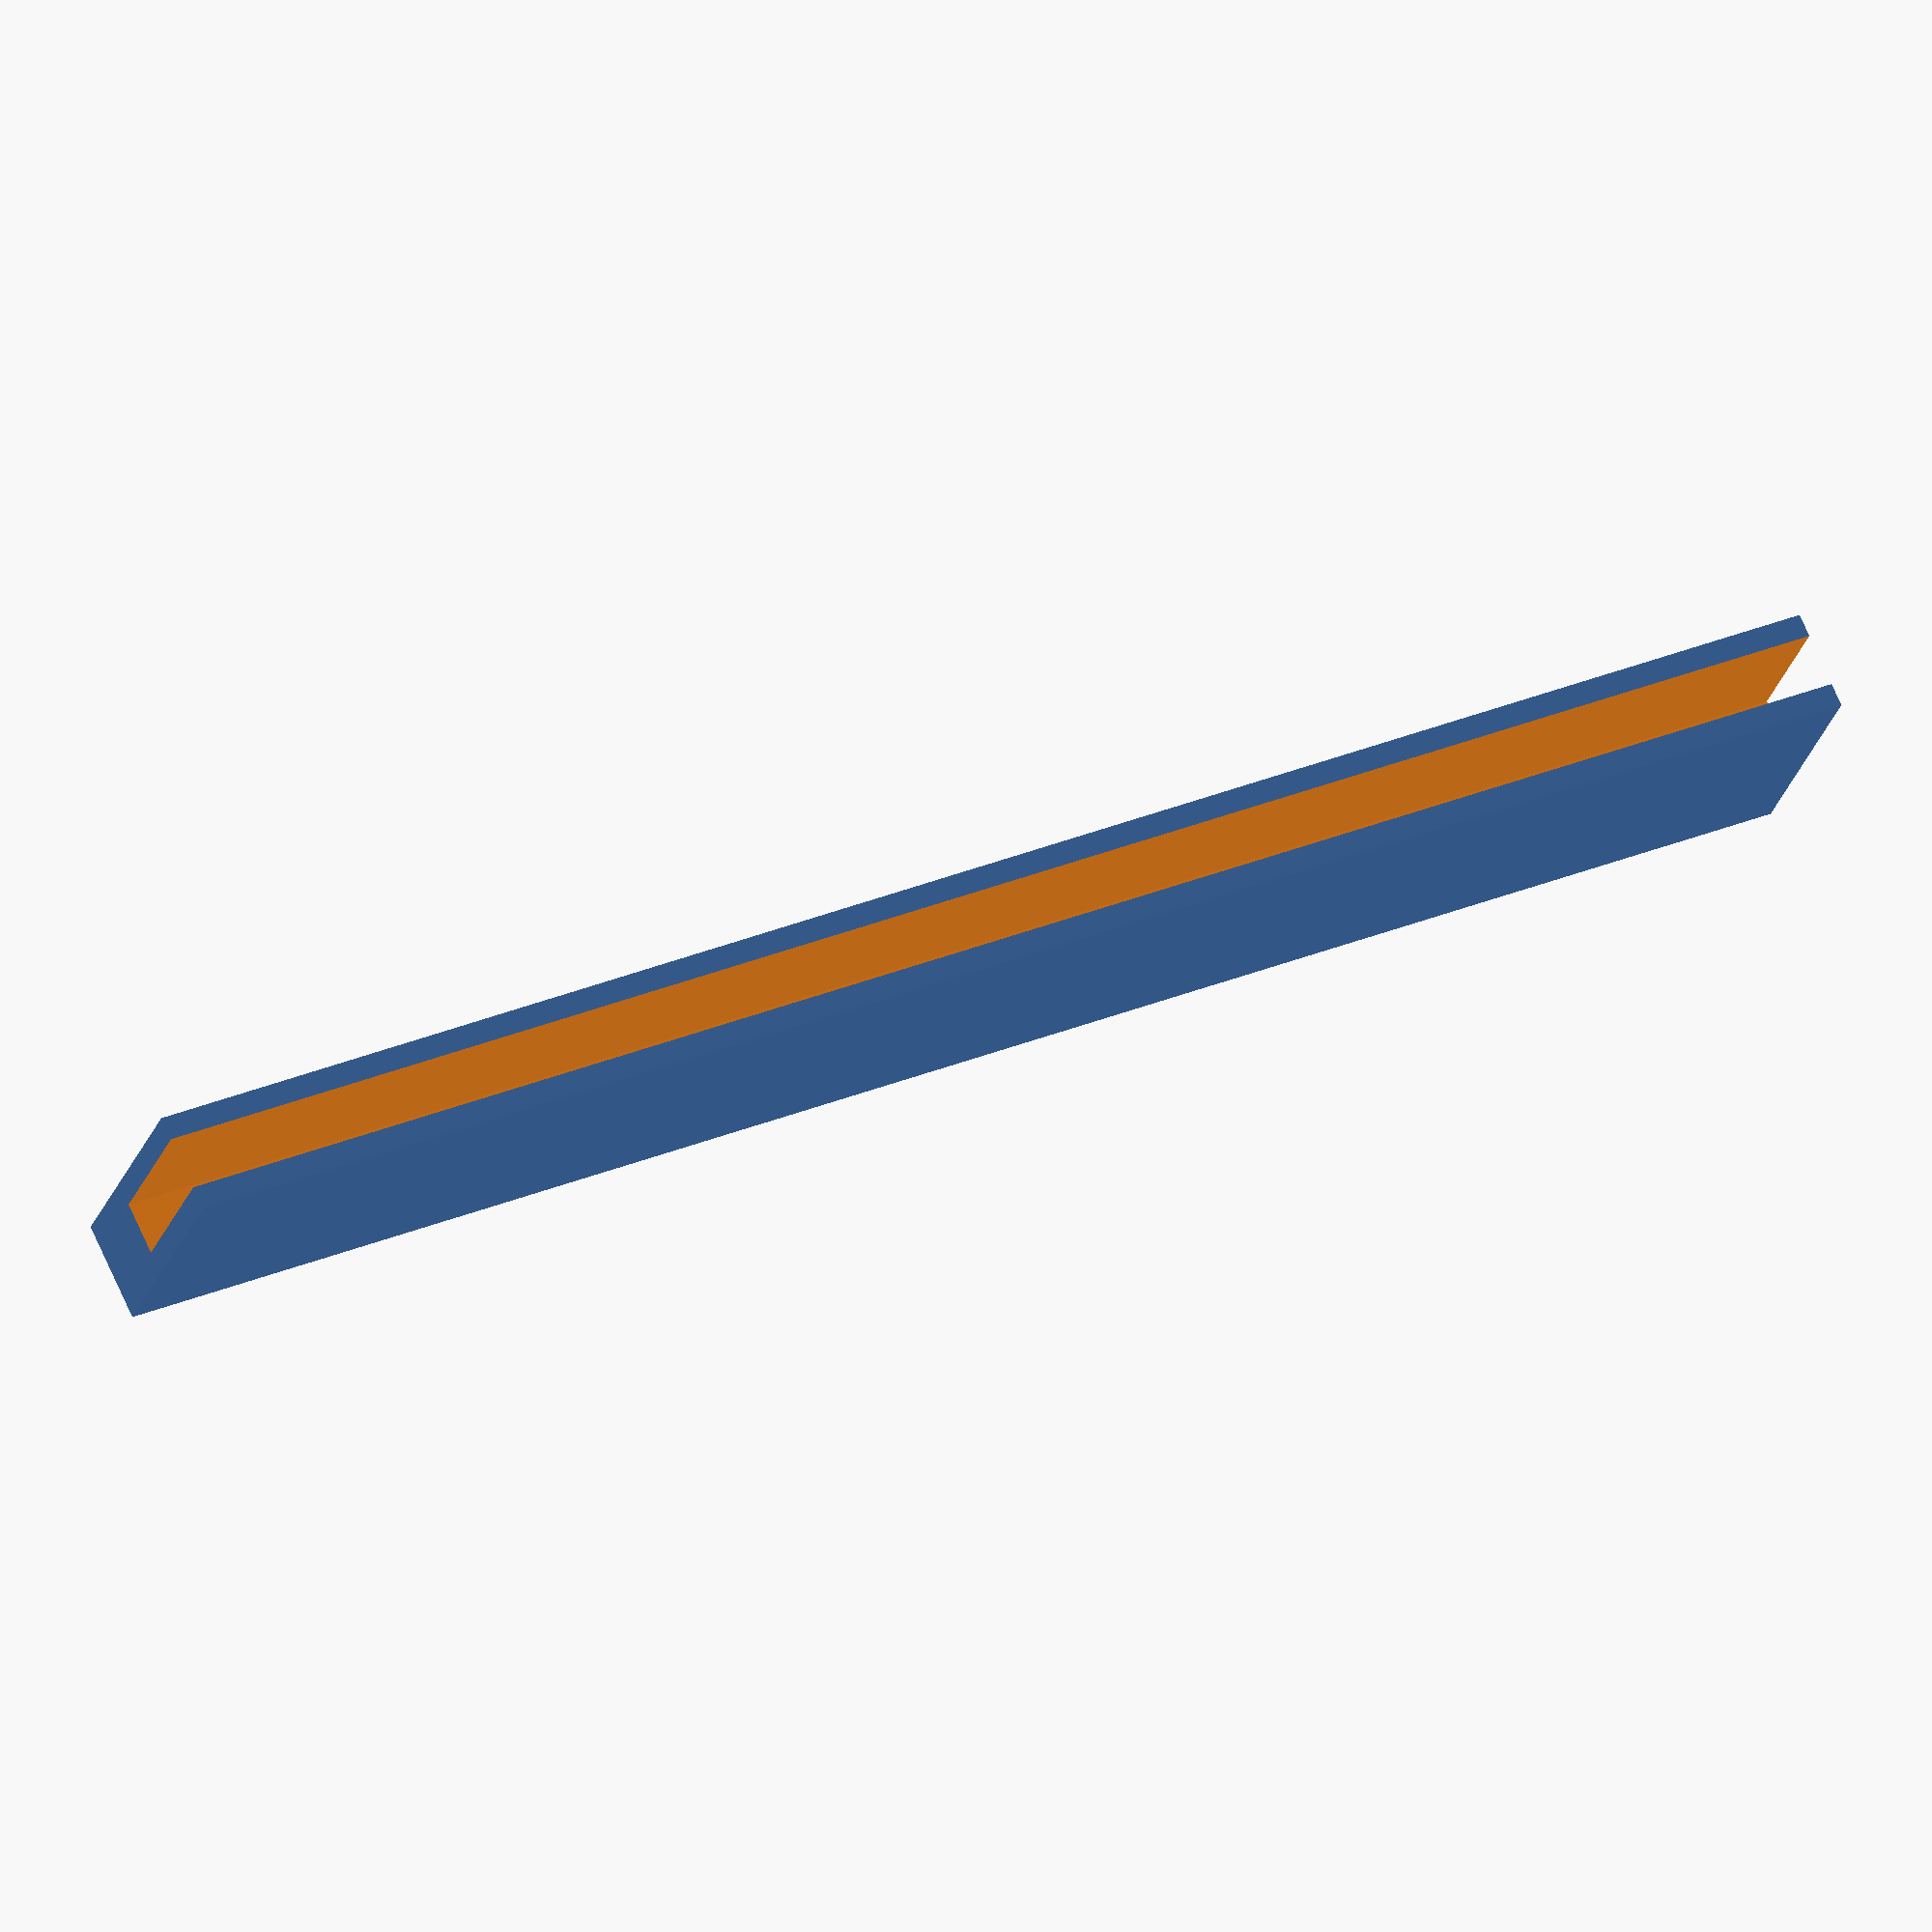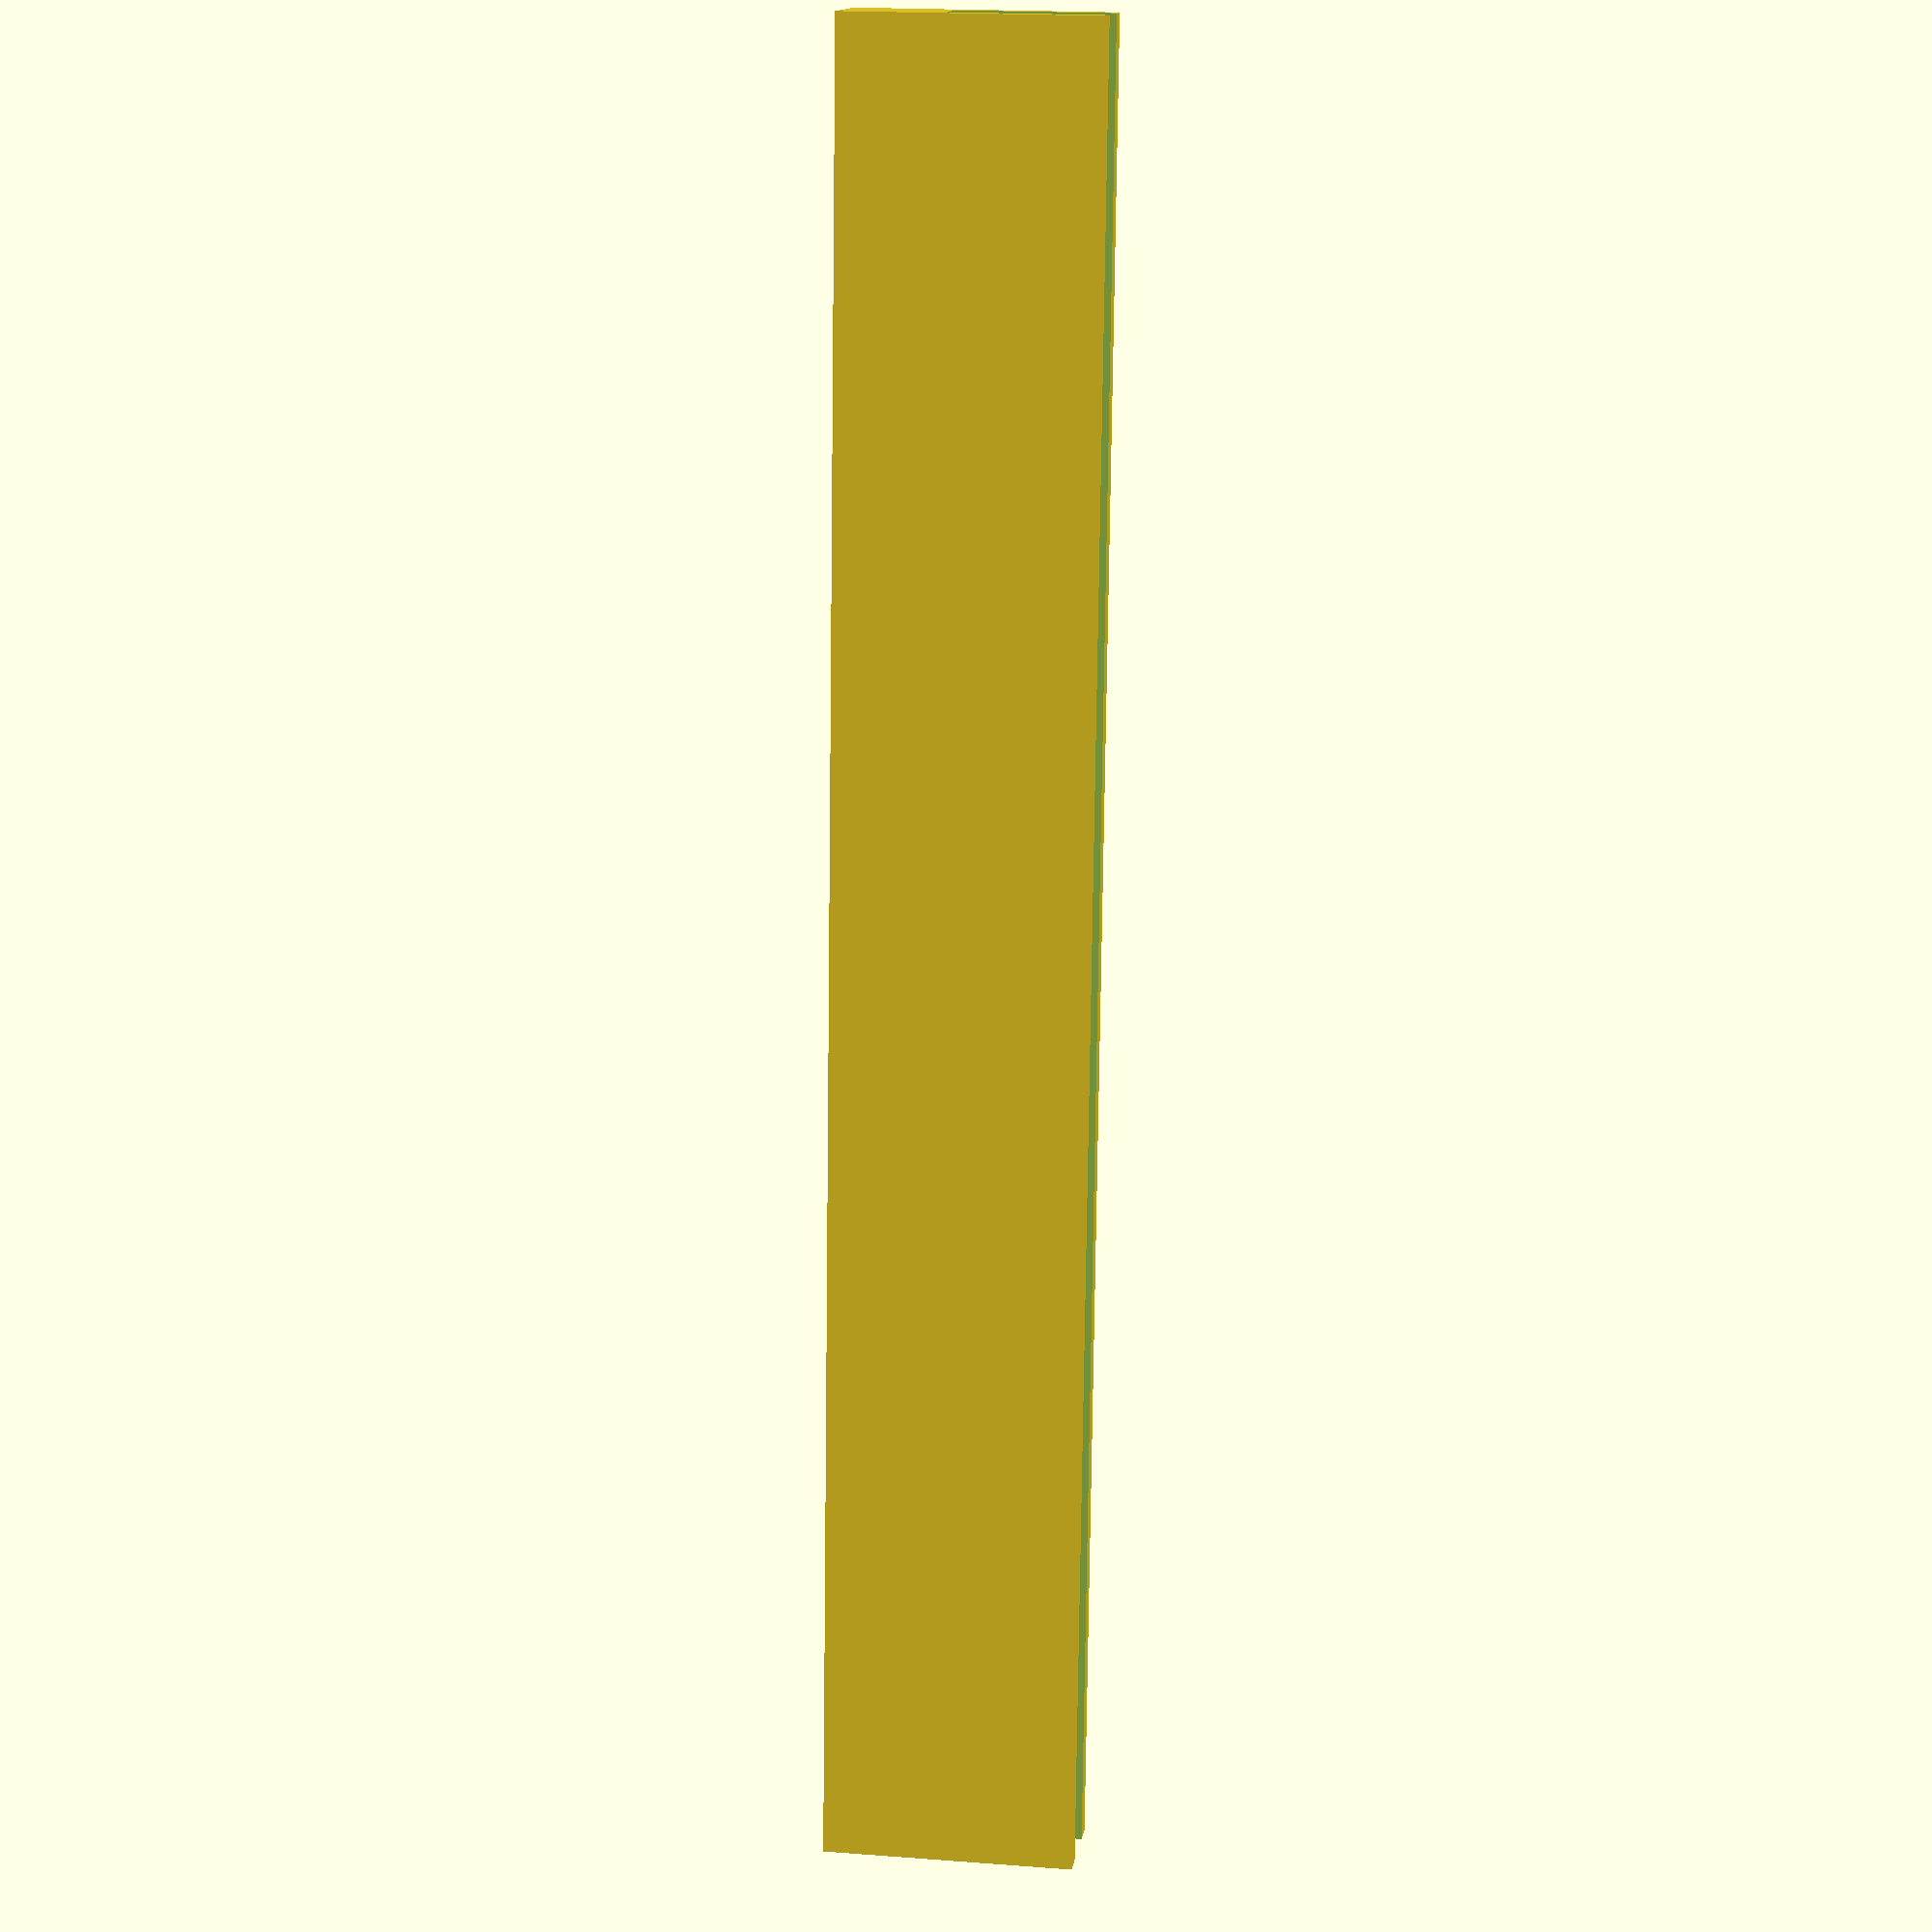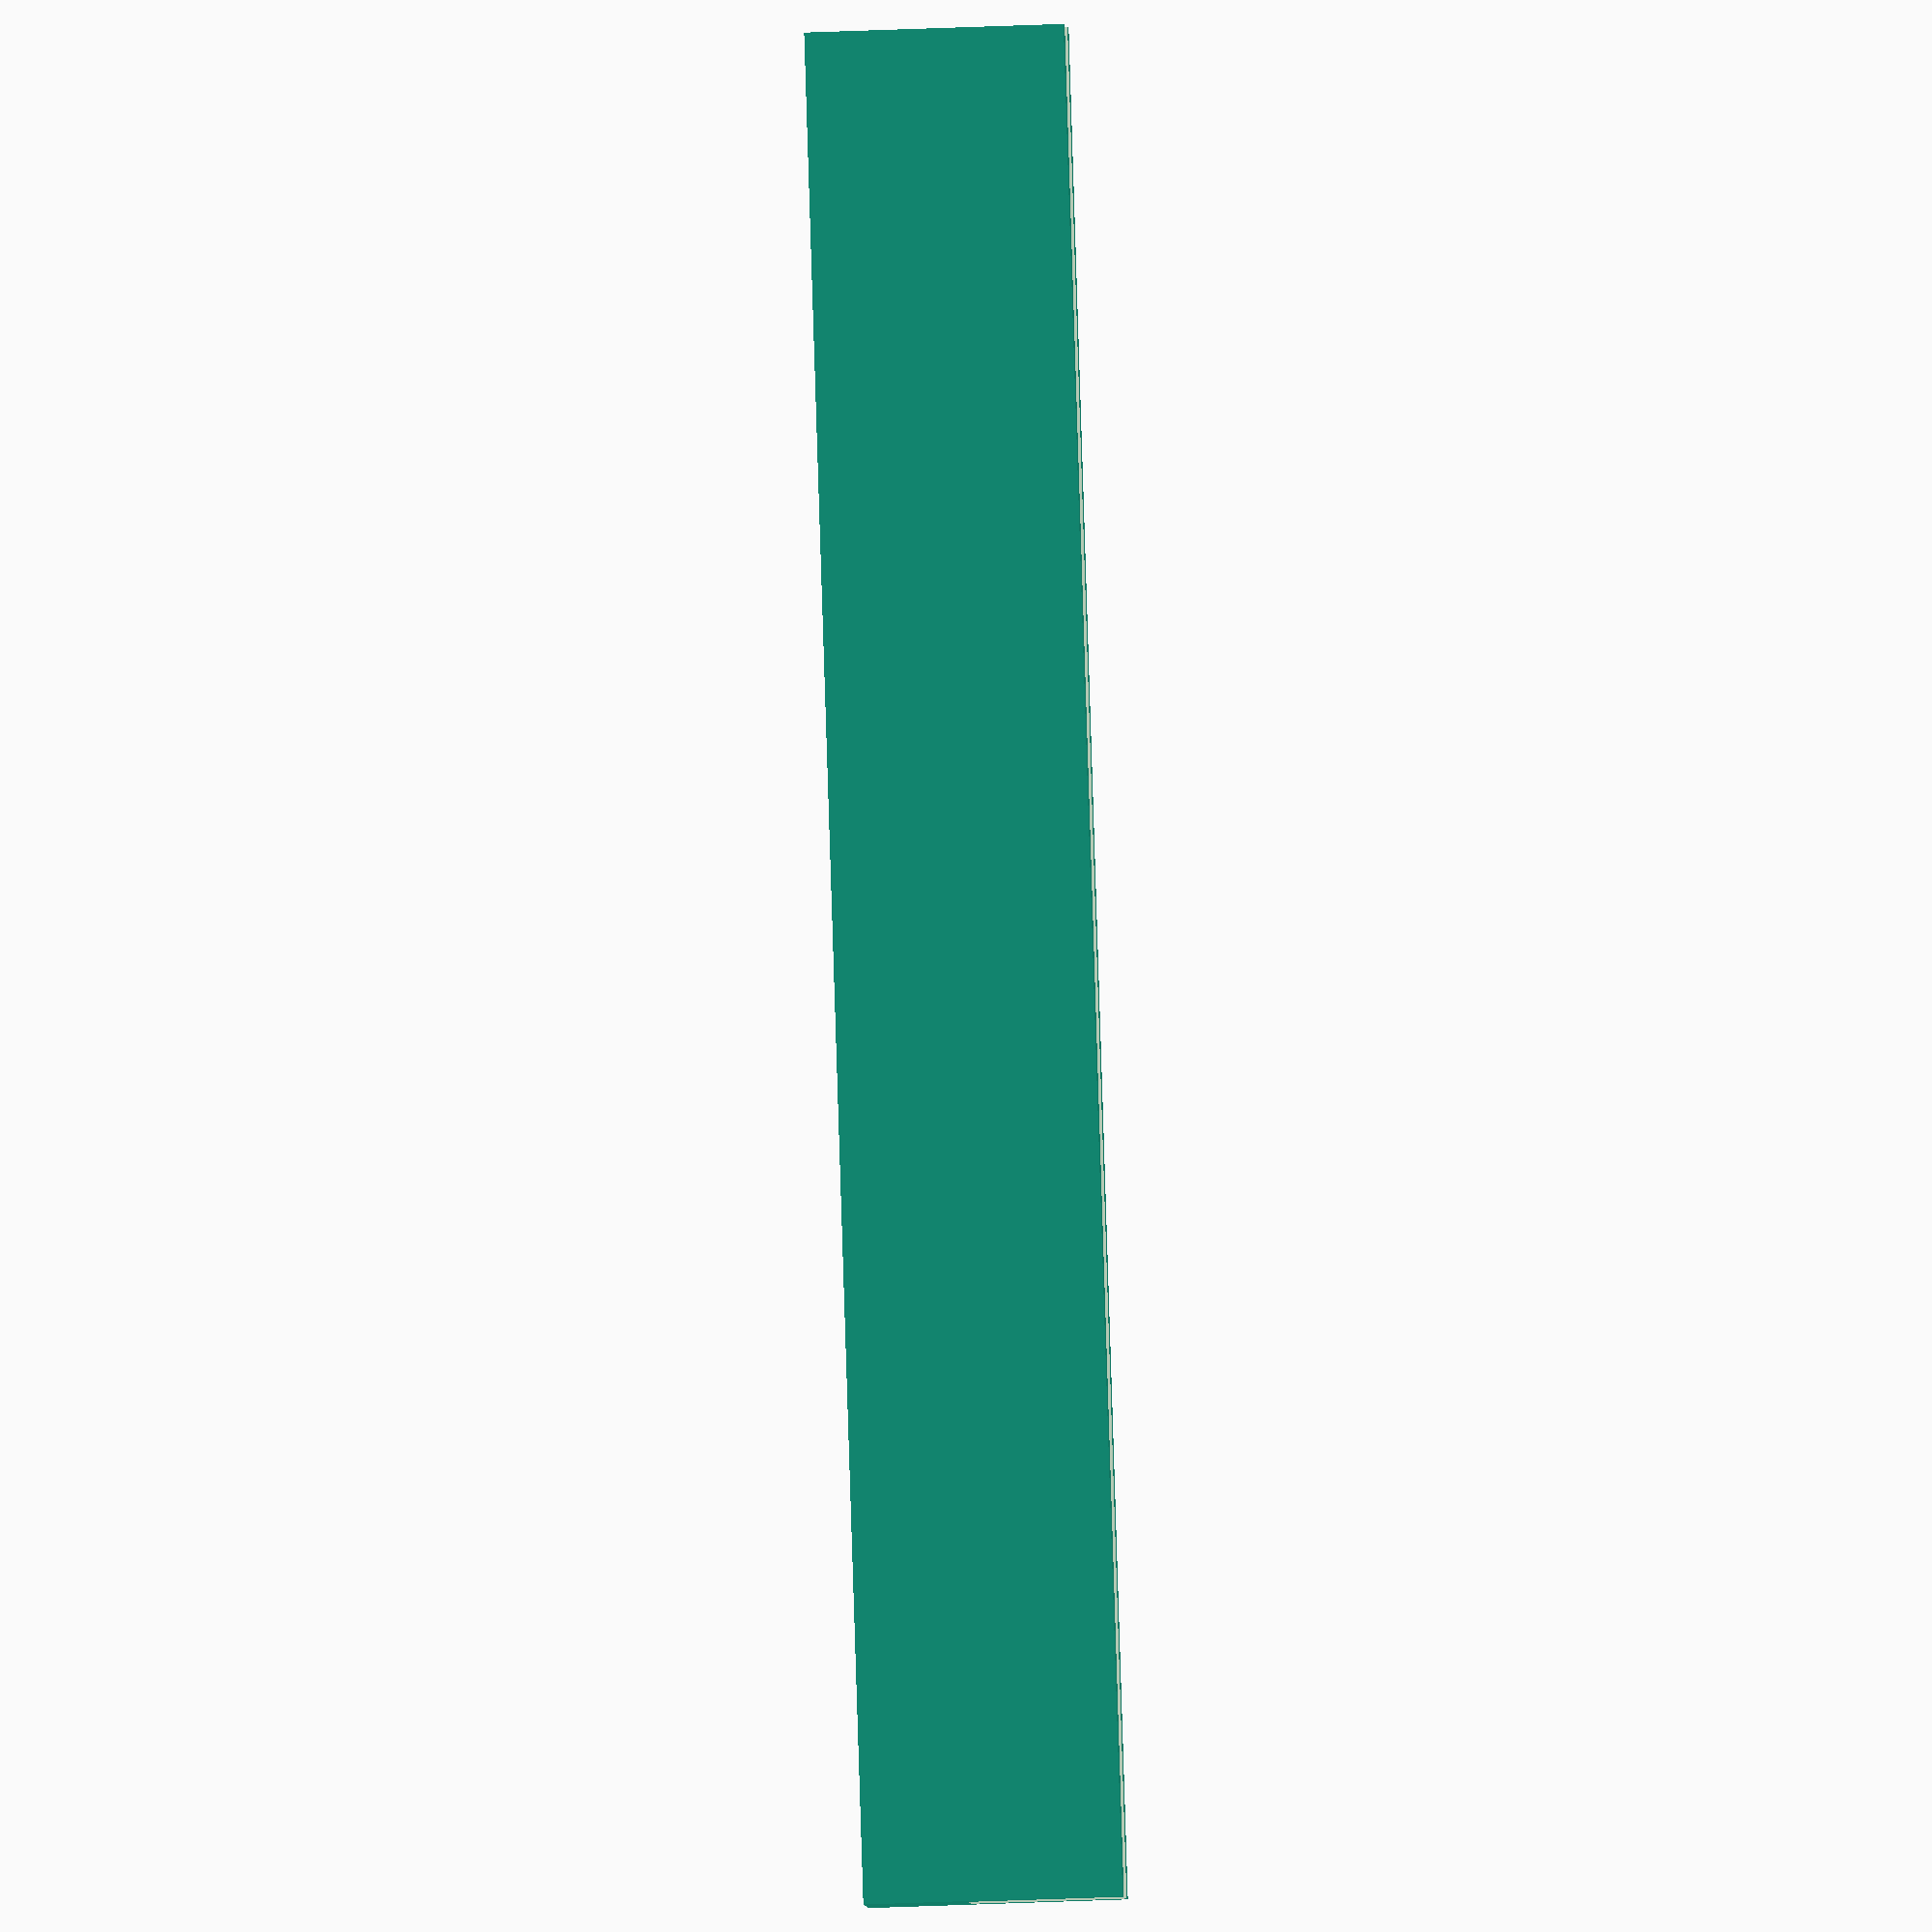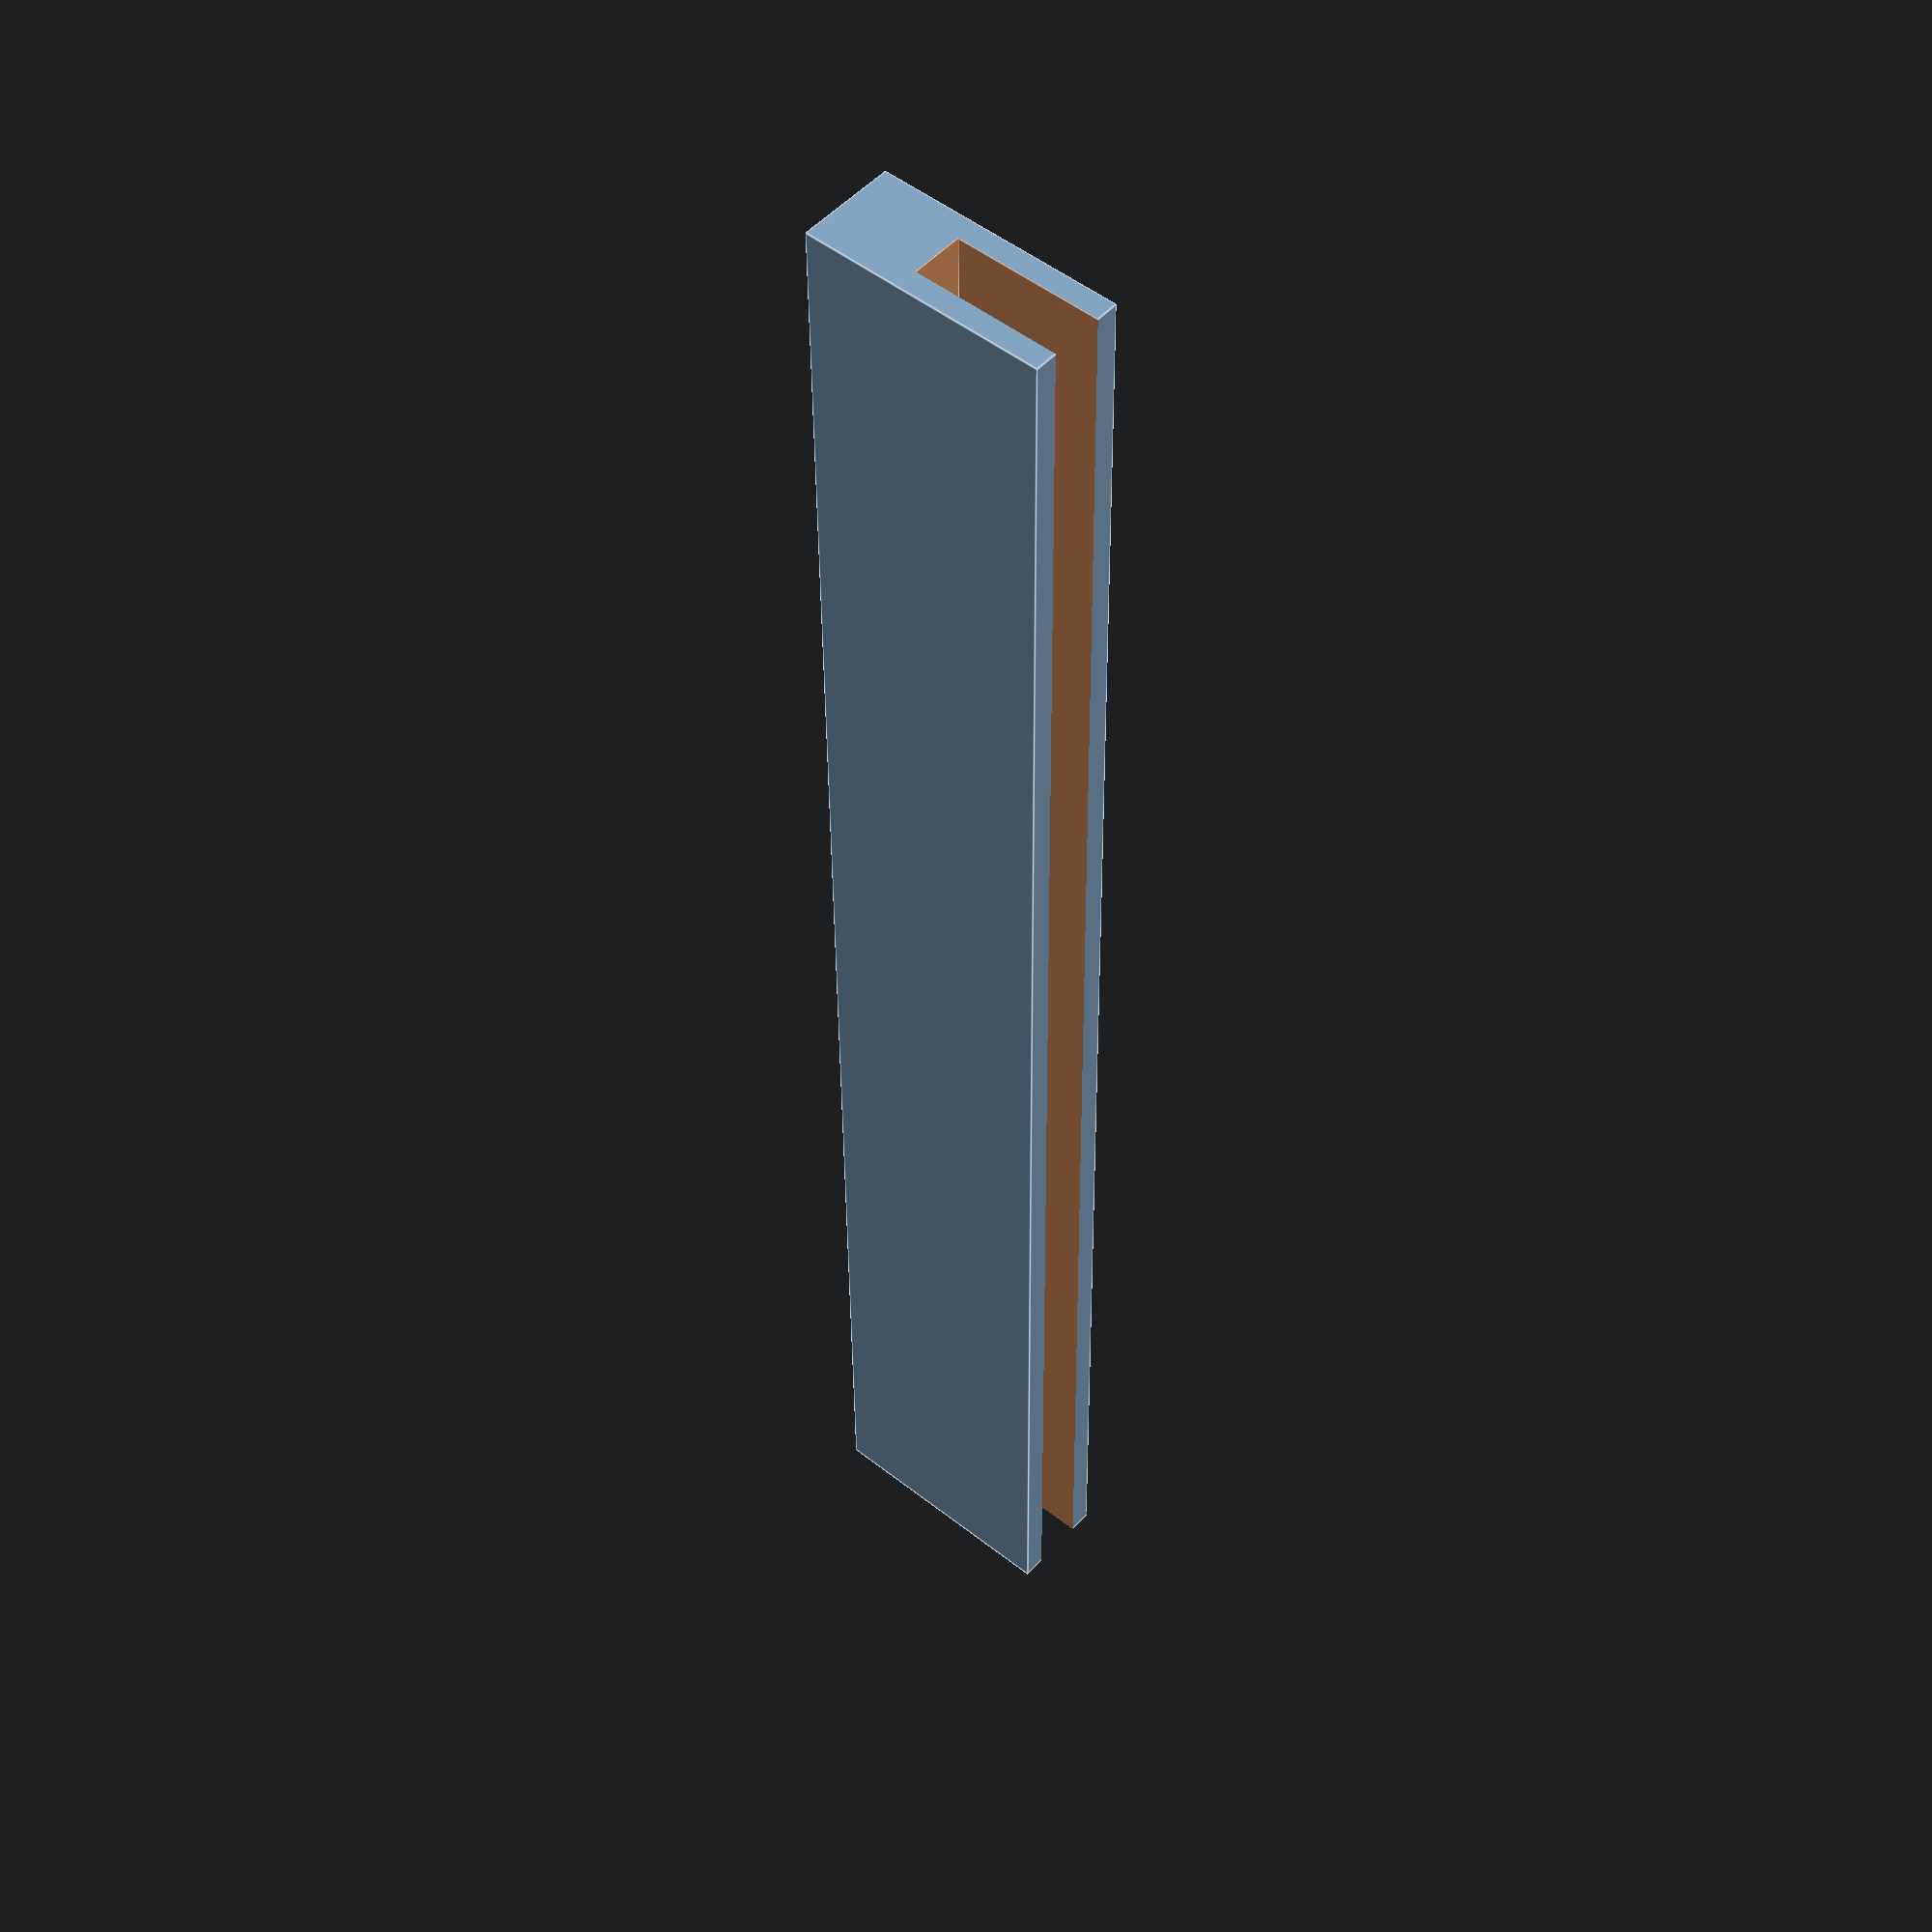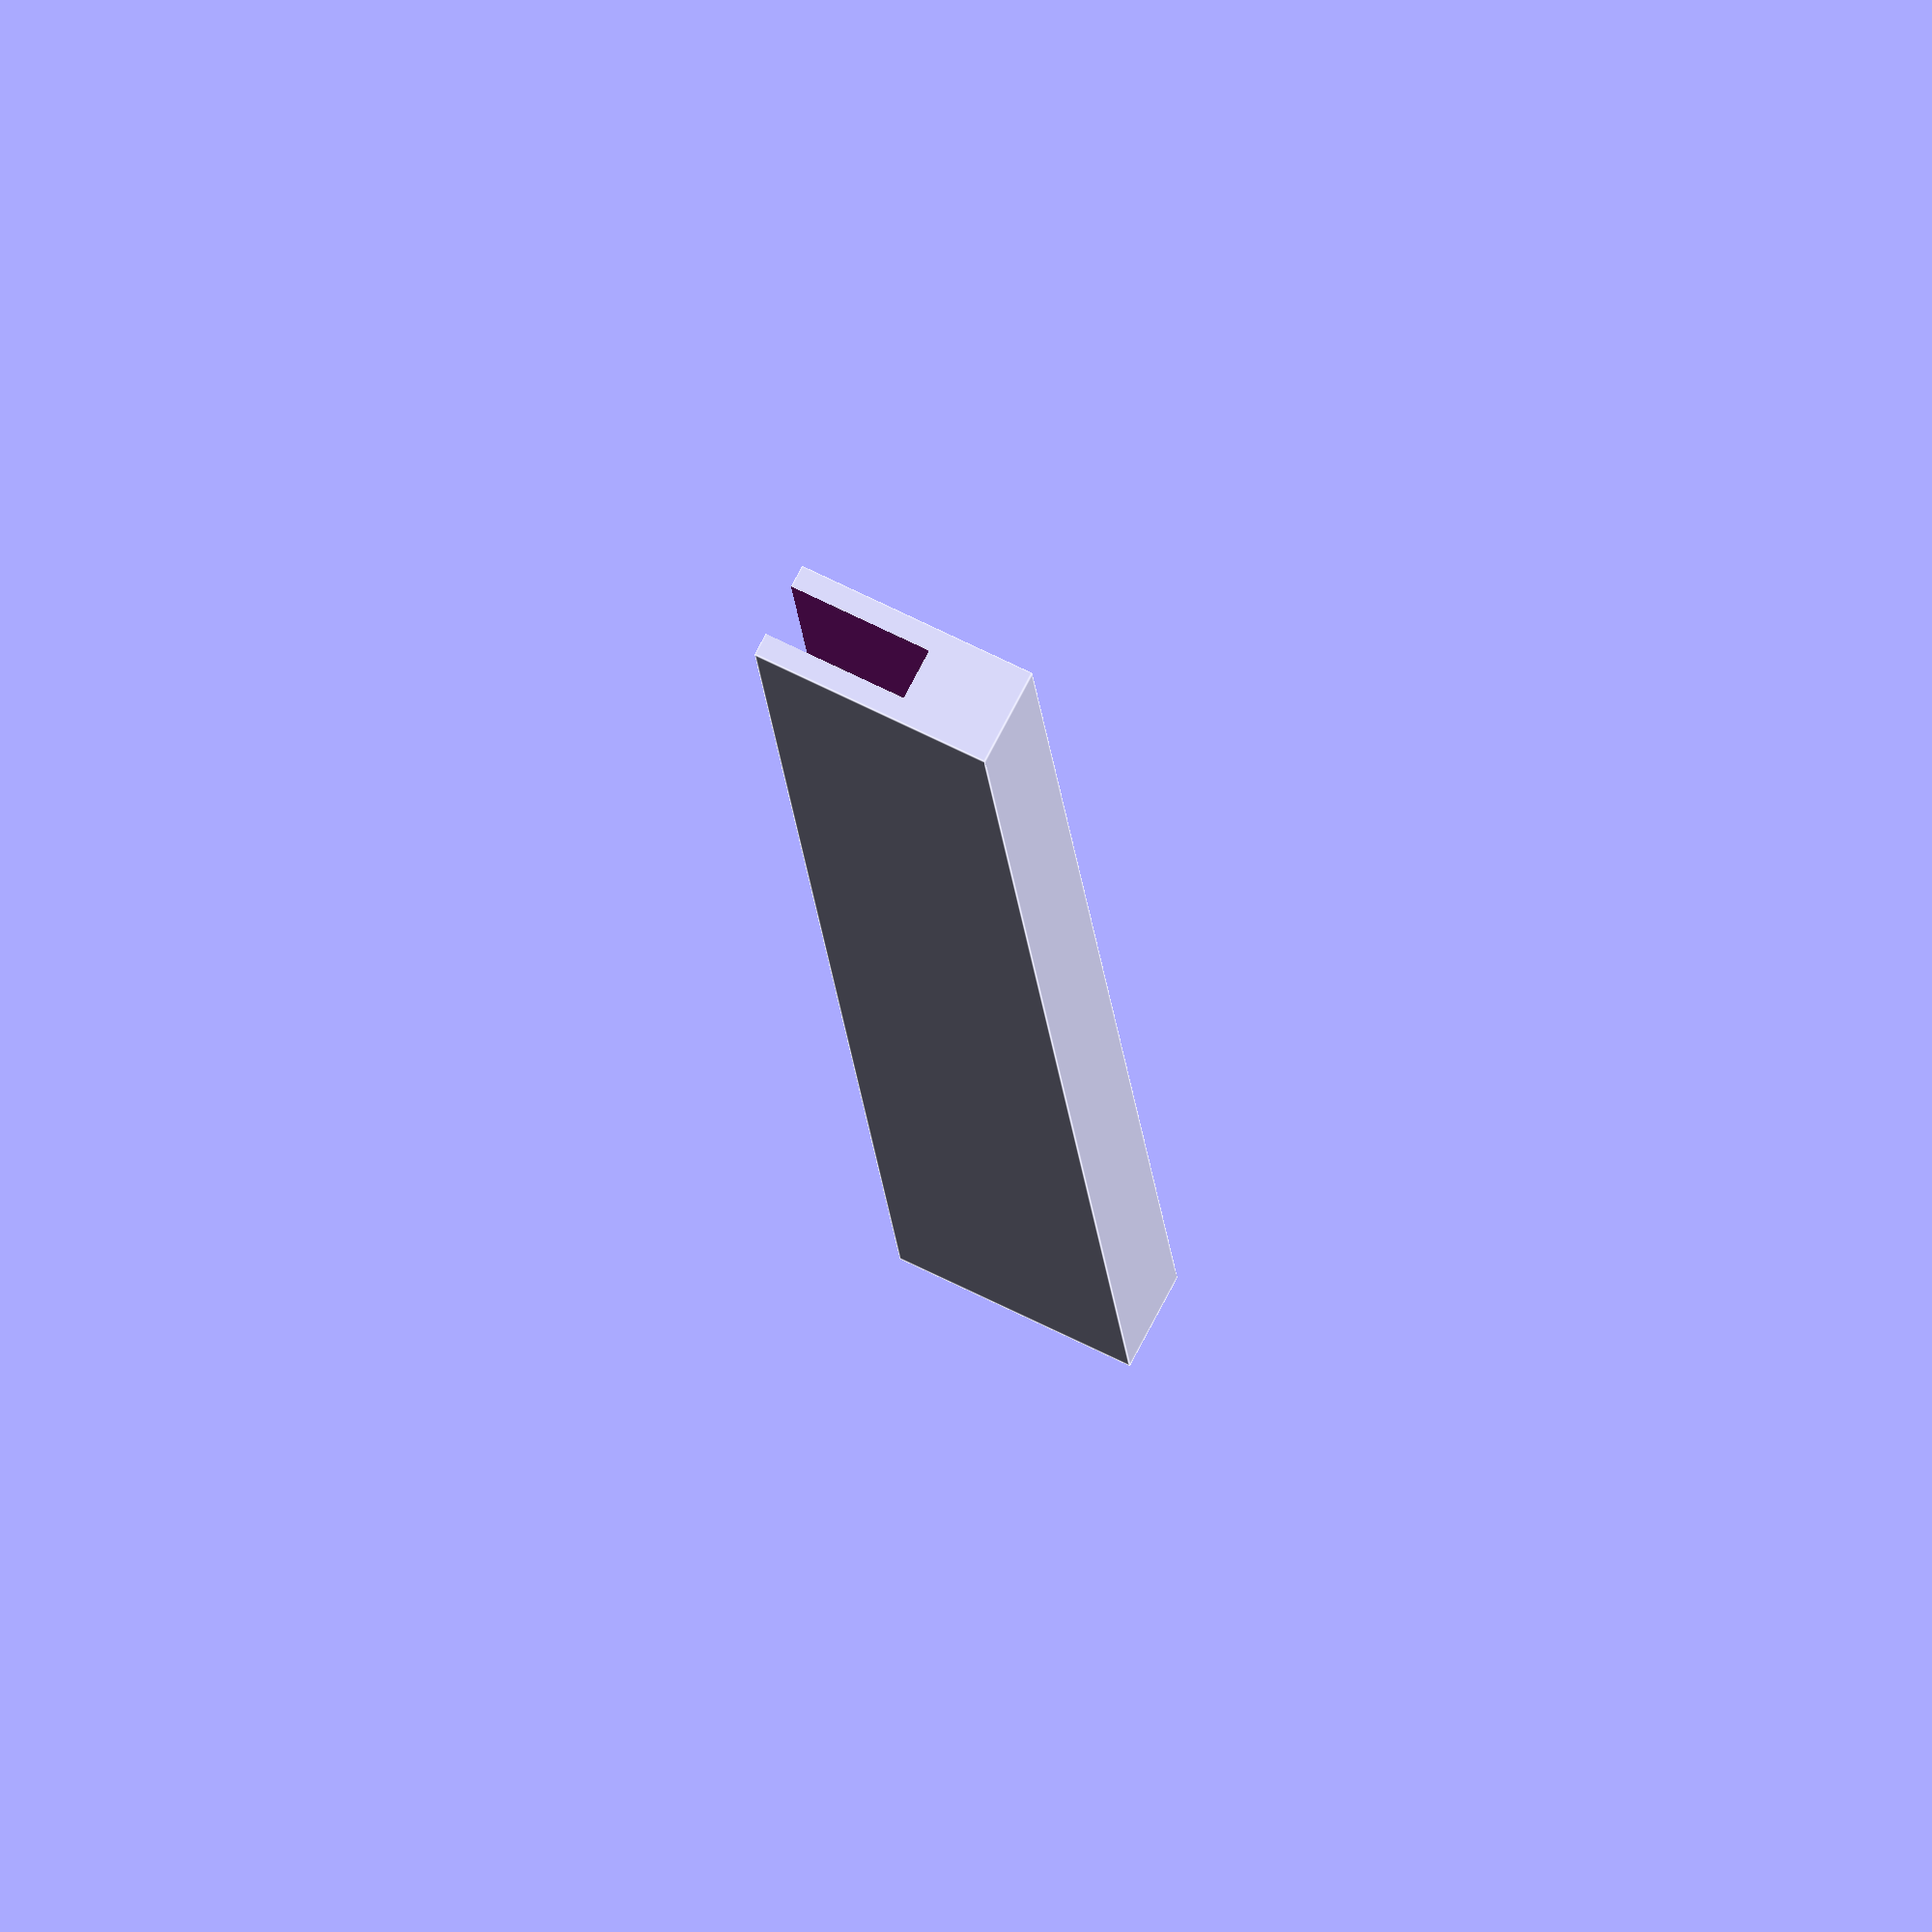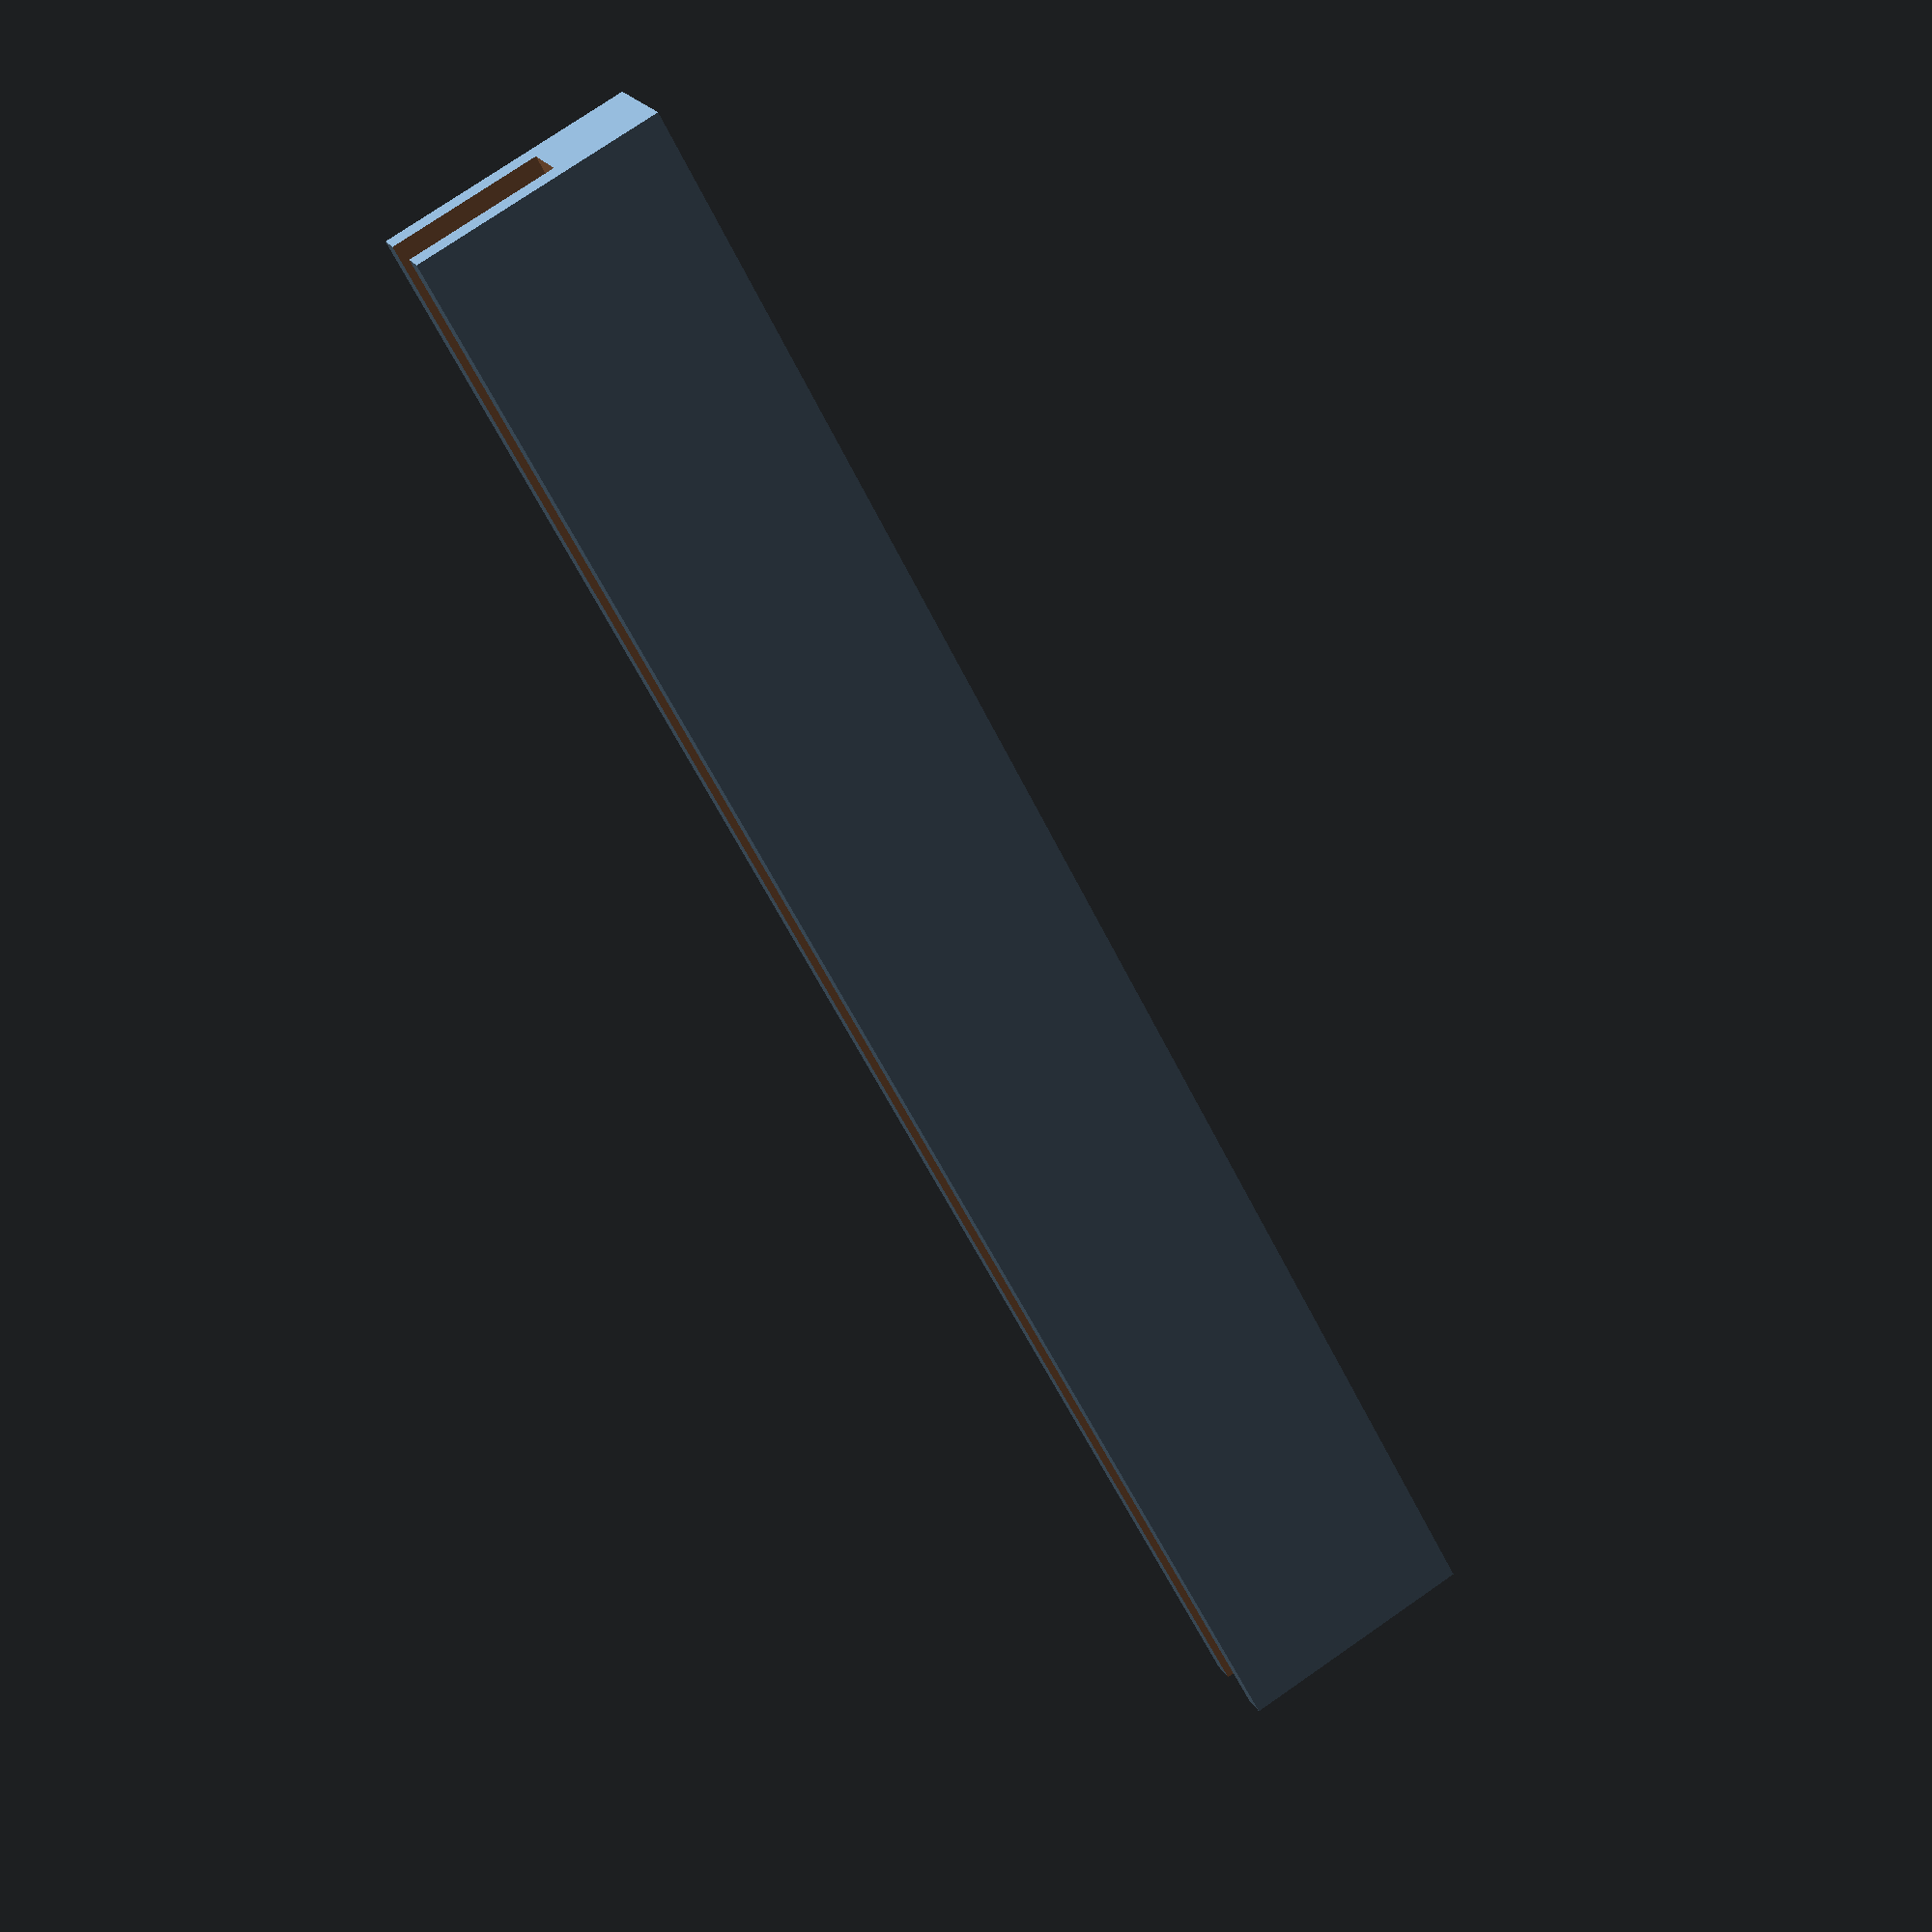
<openscad>
01_Main_Dim = 108.2;
02_Width = 6;
03_Height = 15;
04_Slot_Width = 3;
05_Slot_Depth = 9;
06_Clearance = 0.1;
BigNum = 9999;
SmallNum = .01;
Slot_x = (02_Width-04_Slot_Width-06_Clearance*2)/2;

Text_Height = 10;
Text_Thick = 15;

difference()
	{
	
    // Main body
        cube([ 02_Width, 01_Main_Dim, 03_Height]);
	
        translate([Slot_x, -SmallNum, 03_Height-05_Slot_Depth])
		cube([04_Slot_Width+06_Clearance*2, BigNum, BigNum]);
        
	
	}


</openscad>
<views>
elev=205.8 azim=245.3 roll=195.8 proj=o view=wireframe
elev=162.2 azim=184.8 roll=261.3 proj=p view=solid
elev=214.2 azim=147.8 roll=266.6 proj=o view=solid
elev=309.7 azim=179.5 roll=310.7 proj=p view=edges
elev=297.4 azim=9.6 roll=117.7 proj=o view=edges
elev=104.2 azim=310.8 roll=124.7 proj=p view=wireframe
</views>
